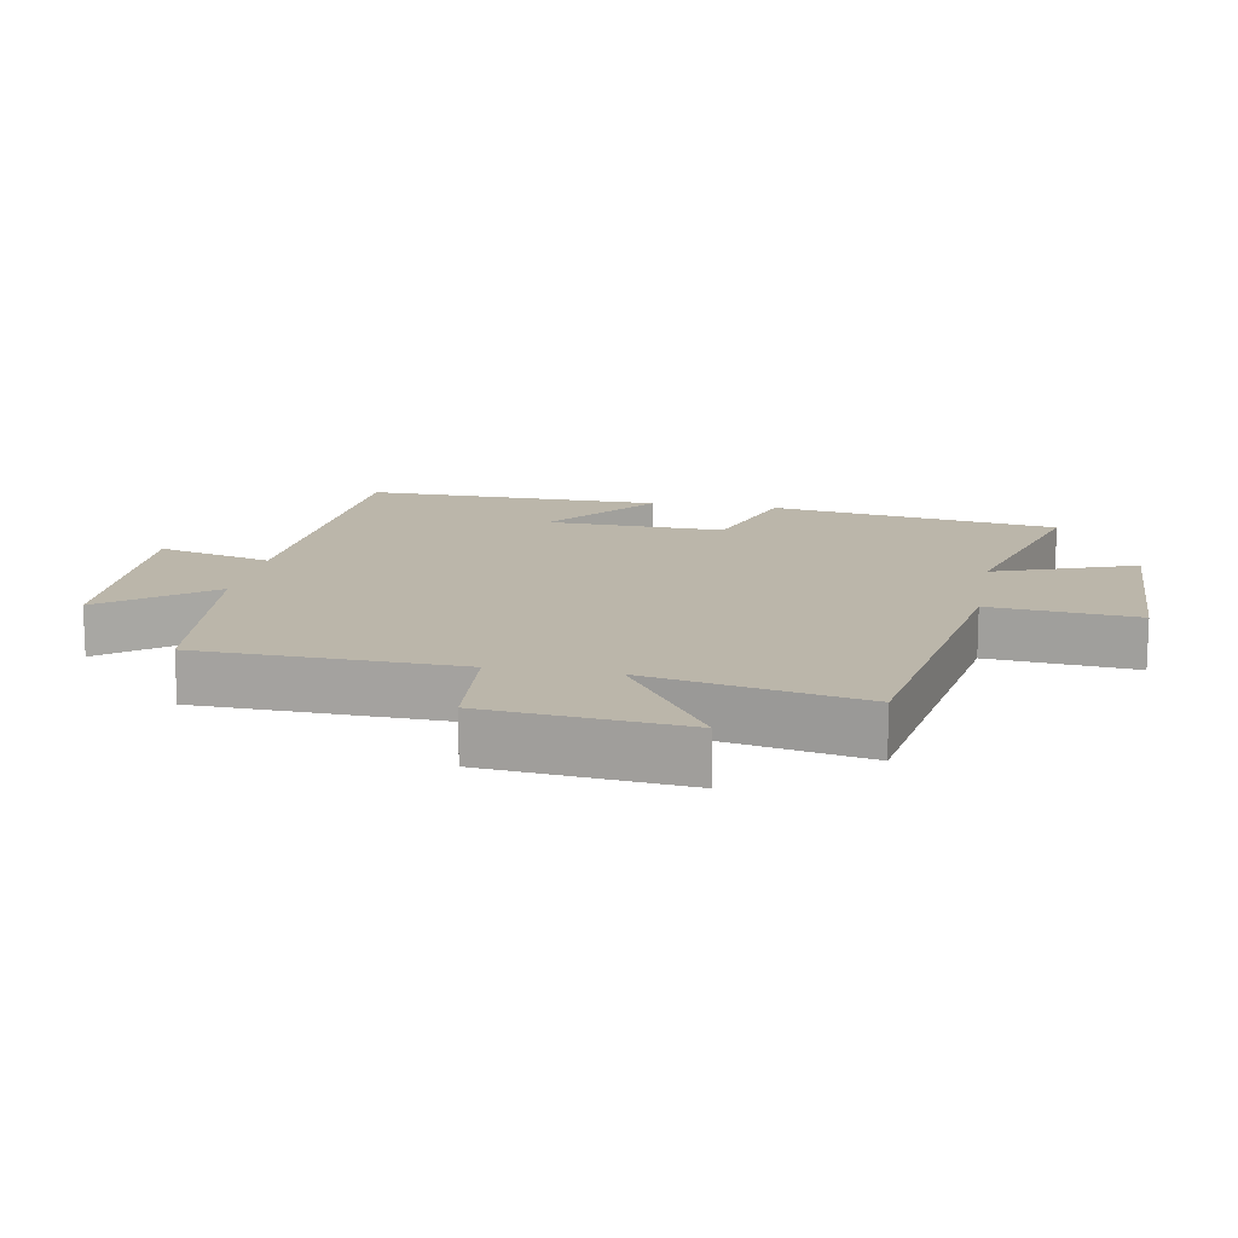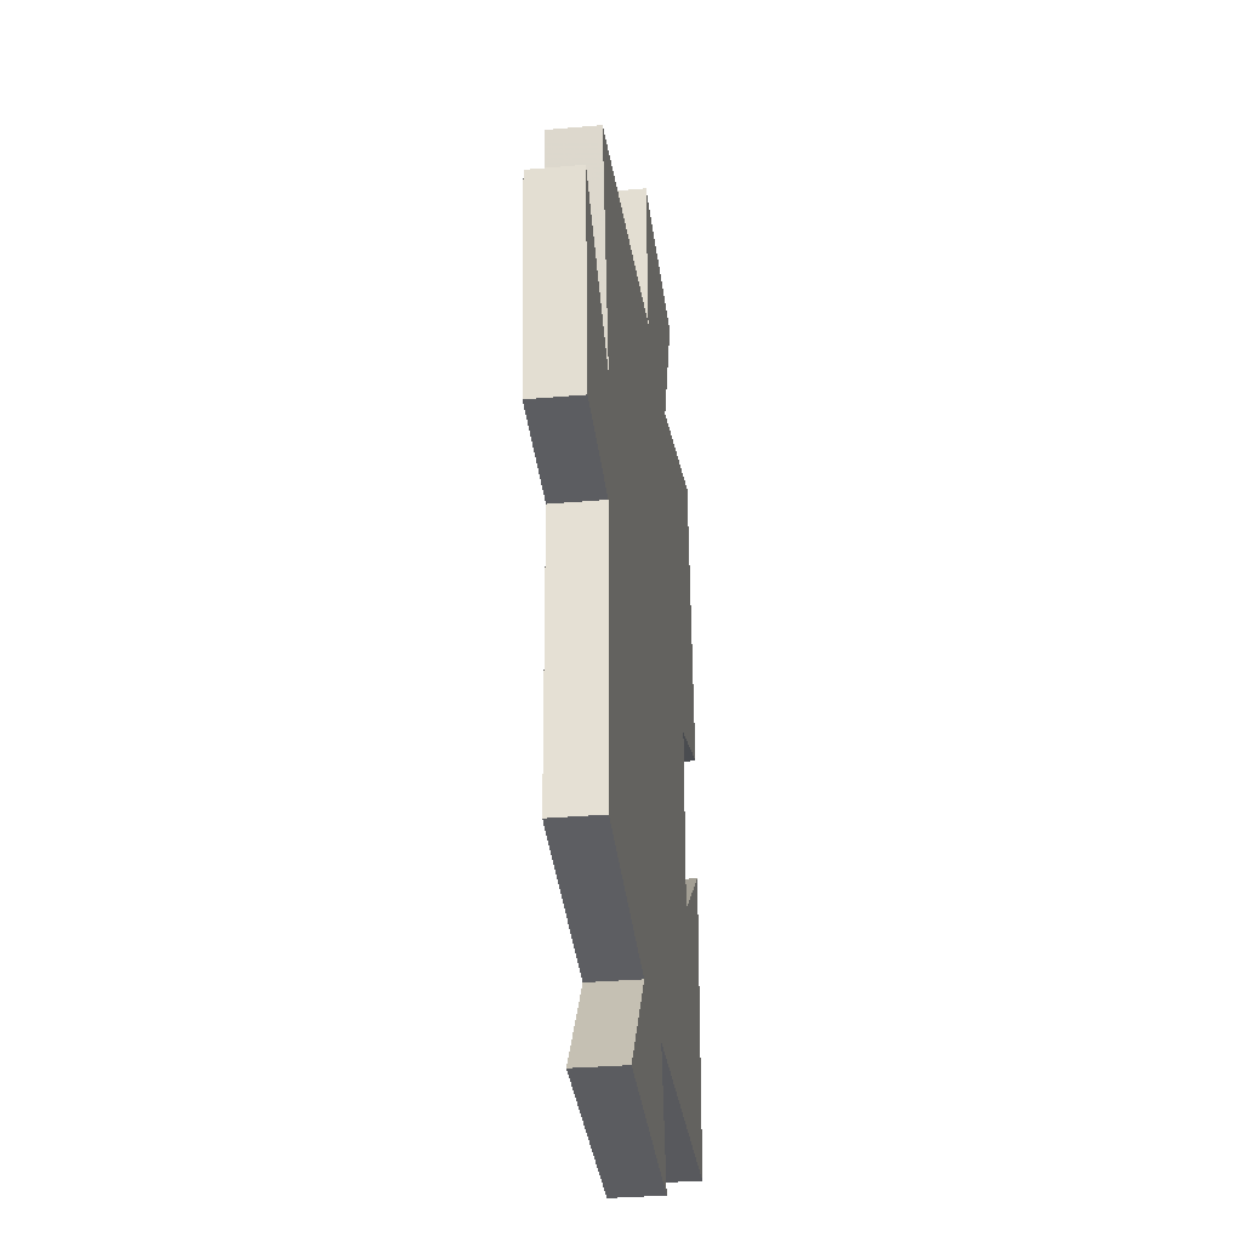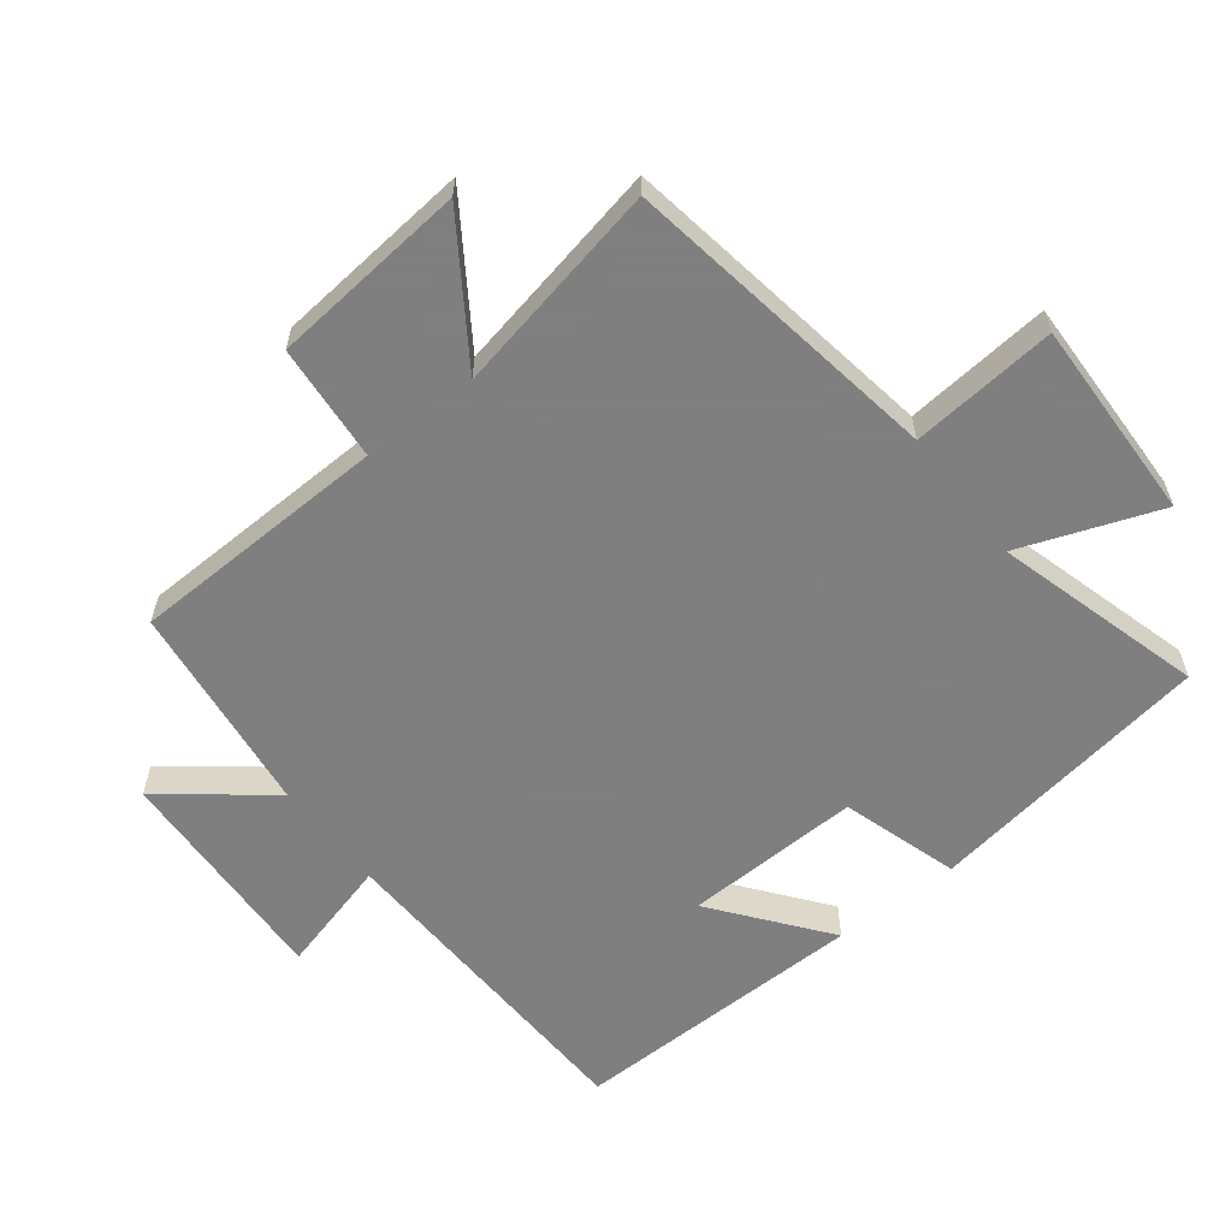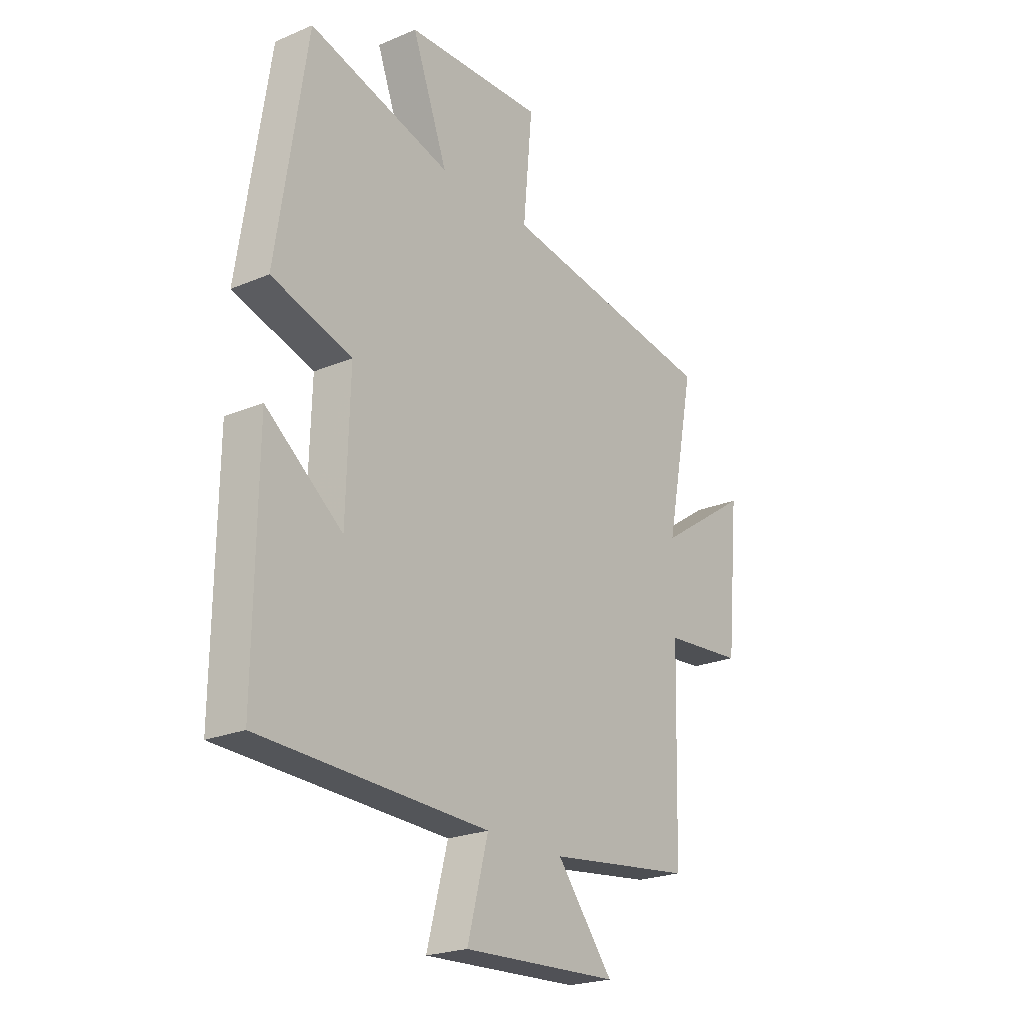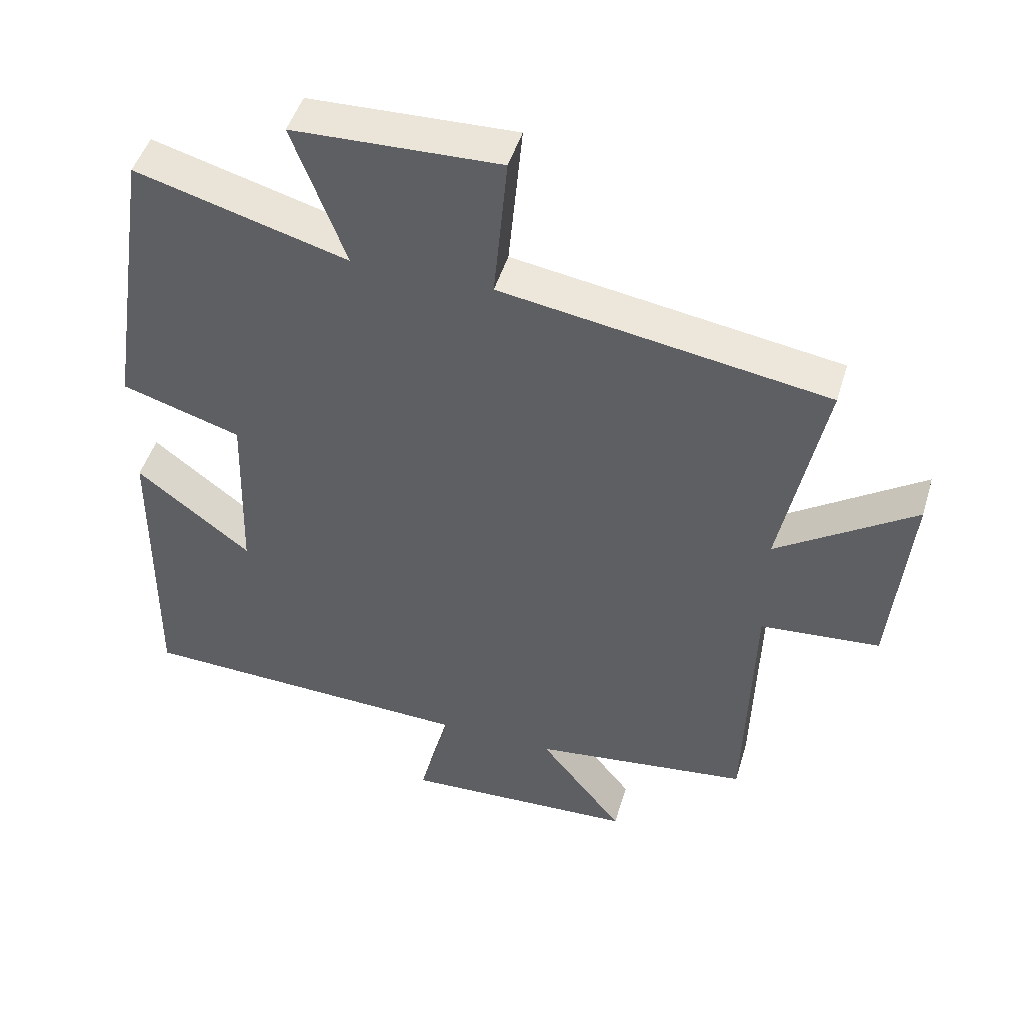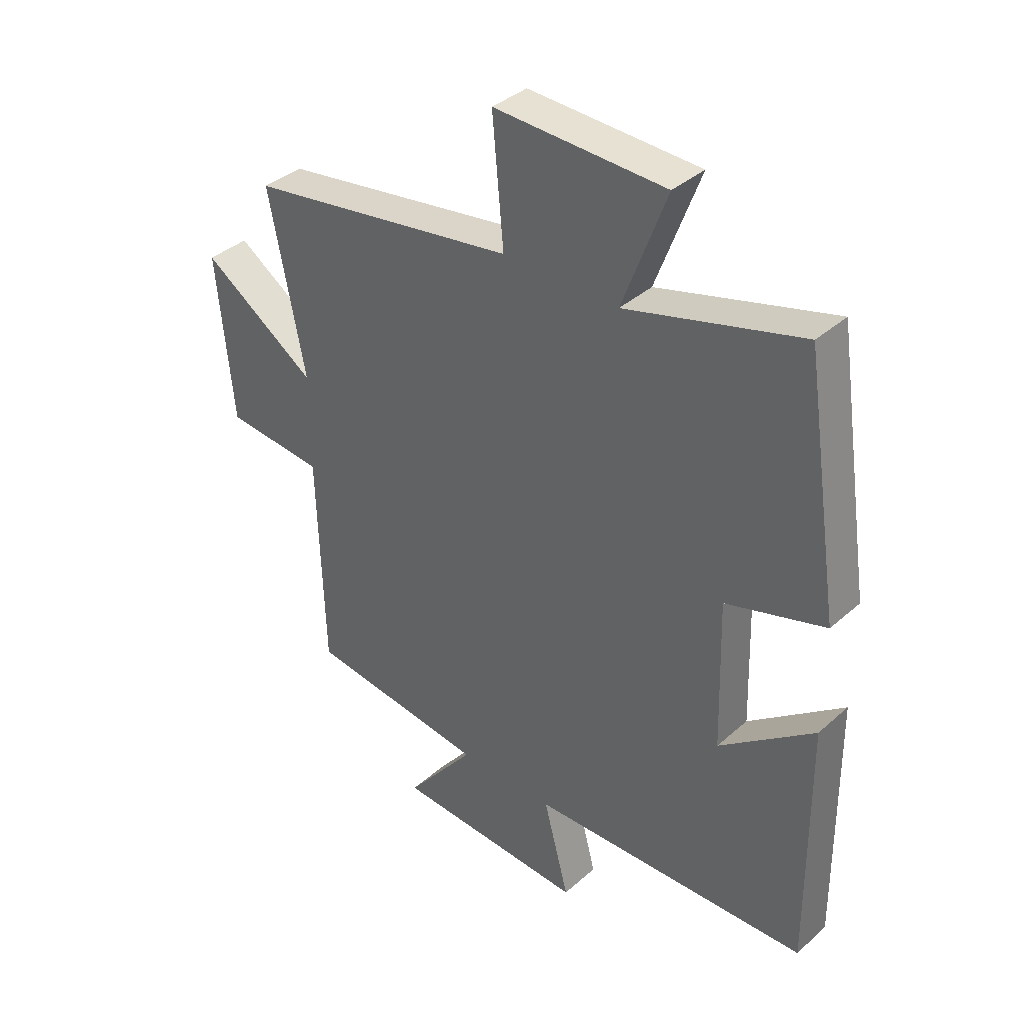
<metadata>
{"format":"obj","ext":"obj","renderer":"f3d","projection":"perspective","resolution":1024,"background":"white","views":[{"elev":14.1,"azim":-79.4,"up":"+Y"},{"elev":-32.1,"azim":-83.0,"up":"+Z"},{"elev":-59.9,"azim":-52.1,"up":"+Y"},{"elev":-22.8,"azim":126.0,"up":"+Z"},{"elev":47.4,"azim":-163.5,"up":"+Z"},{"elev":37.7,"azim":41.7,"up":"+Z"}]}
</metadata>
<code>
v 0.505 0.07 -0.482
v 0.005 0.07 -0.5
v 0.051 0.07 -0.673
v -0.293 0.07 -0.657
v -0.169 0.07 -0.5
v -0.489 0.07 -0.46
v -0.5 0.07 -0.07
v -0.676 0.07 -0.055
v -0.704 0.07 0.241
v -0.5 0.07 0.104
v -0.564 0.07 0.424
v -0.084 0.07 0.5
v -0.104 0.07 0.719
v 0.2 0.07 0.709
v 0.122 0.07 0.5
v 0.434 0.07 0.587
v 0.5 0.07 0.155
v 0.324 0.07 0.101
v 0.332 0.07 -0.165
v 0.5 0.07 -0.035
v 0.505 0 -0.482
v 0.005 0 -0.5
v 0.051 0 -0.673
v -0.293 0 -0.657
v -0.169 0 -0.5
v -0.489 0 -0.46
v -0.5 0 -0.07
v -0.676 0 -0.055
v -0.704 0 0.241
v -0.5 0 0.104
v -0.564 0 0.424
v -0.084 0 0.5
v -0.104 0 0.719
v 0.2 0 0.709
v 0.122 0 0.5
v 0.434 0 0.587
v 0.5 0 0.155
v 0.324 0 0.101
v 0.332 0 -0.165
v 0.5 0 -0.035
f 19 20 1 2
f 18 19 2
f 15 16 17 18
f 15 18 2
f 12 13 14 15
f 12 15 2
f 11 12 2
f 10 11 2
f 7 8 9 10
f 7 10 2
f 6 7 2
f 5 6 2
f 2 3 4 5
f 22 21 40 39
f 22 39 38
f 38 37 36 35
f 22 38 35
f 35 34 33 32
f 22 35 32
f 22 32 31
f 22 31 30
f 30 29 28 27
f 22 30 27
f 22 27 26
f 22 26 25
f 25 24 23 22
f 1 21 22 2
f 2 22 23 3
f 3 23 24 4
f 4 24 25 5
f 5 25 26 6
f 6 26 27 7
f 7 27 28 8
f 8 28 29 9
f 9 29 30 10
f 10 30 31 11
f 11 31 32 12
f 12 32 33 13
f 13 33 34 14
f 14 34 35 15
f 15 35 36 16
f 16 36 37 17
f 17 37 38 18
f 18 38 39 19
f 19 39 40 20
f 20 40 21 1

</code>
